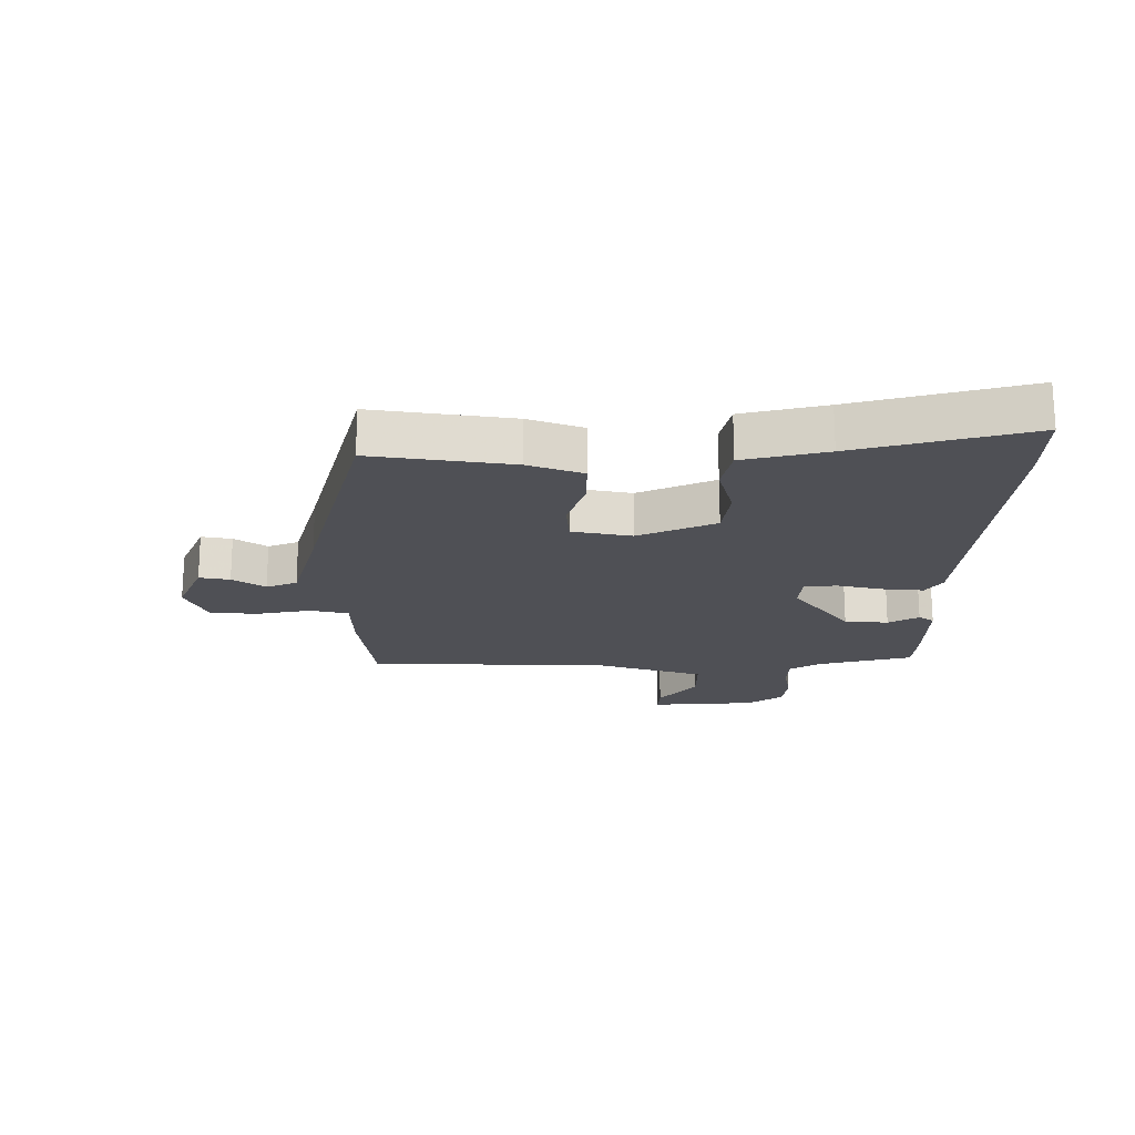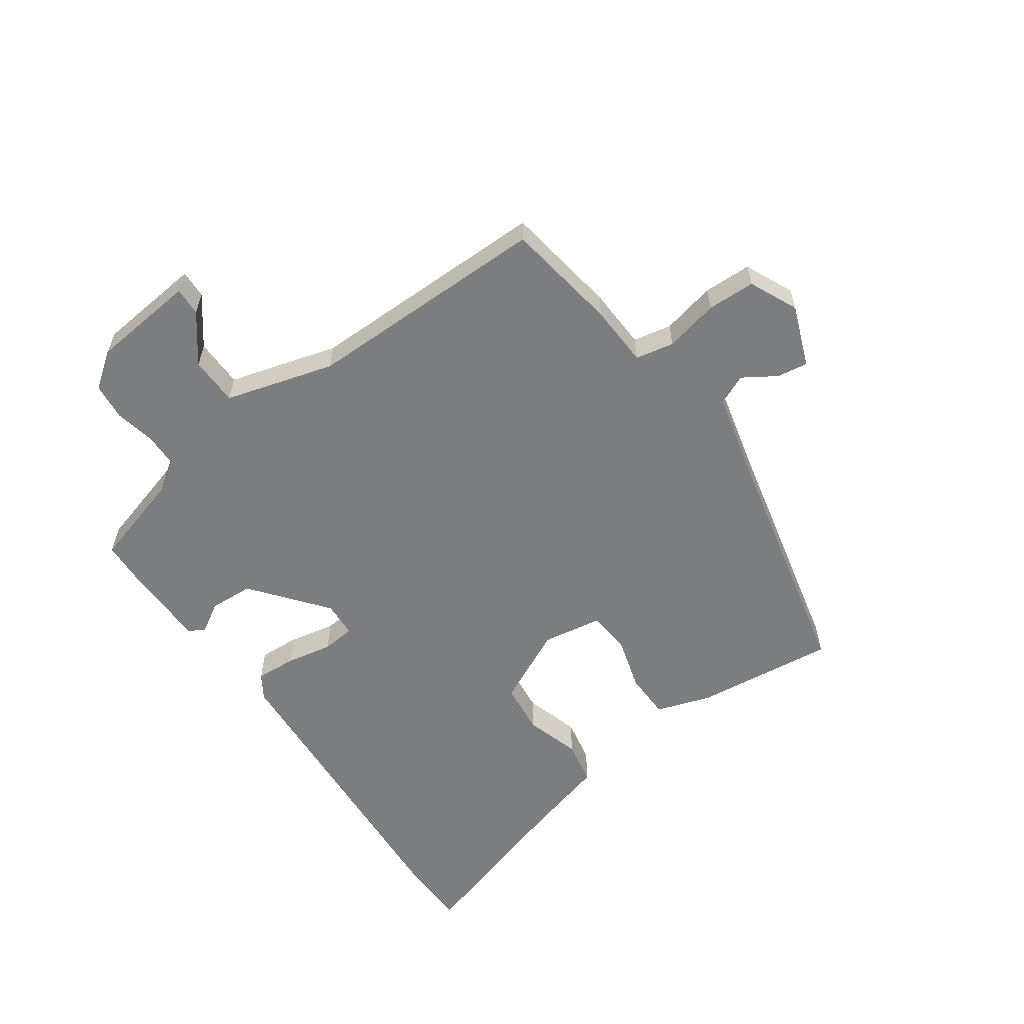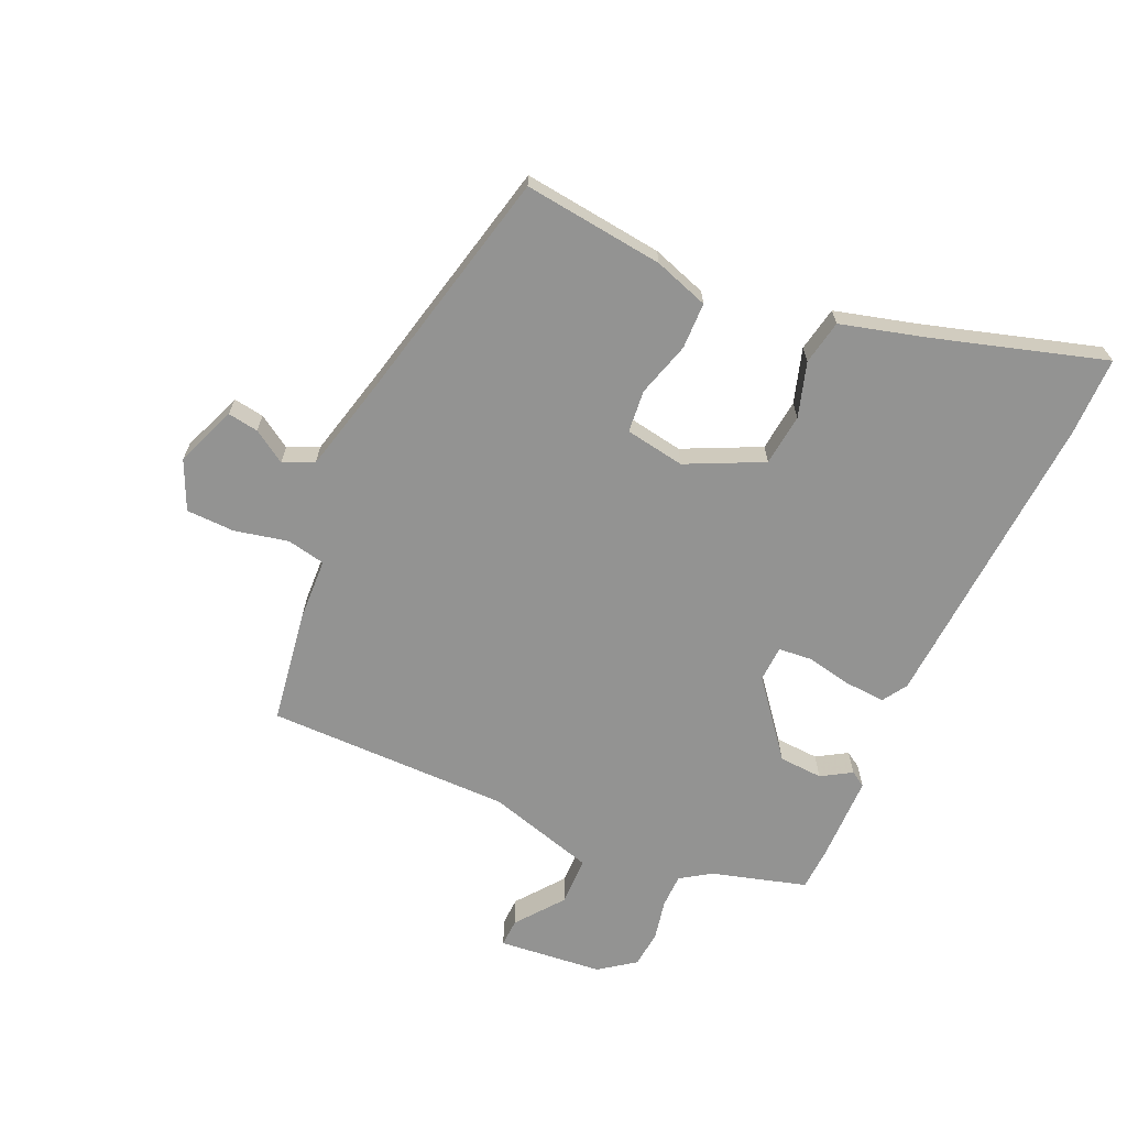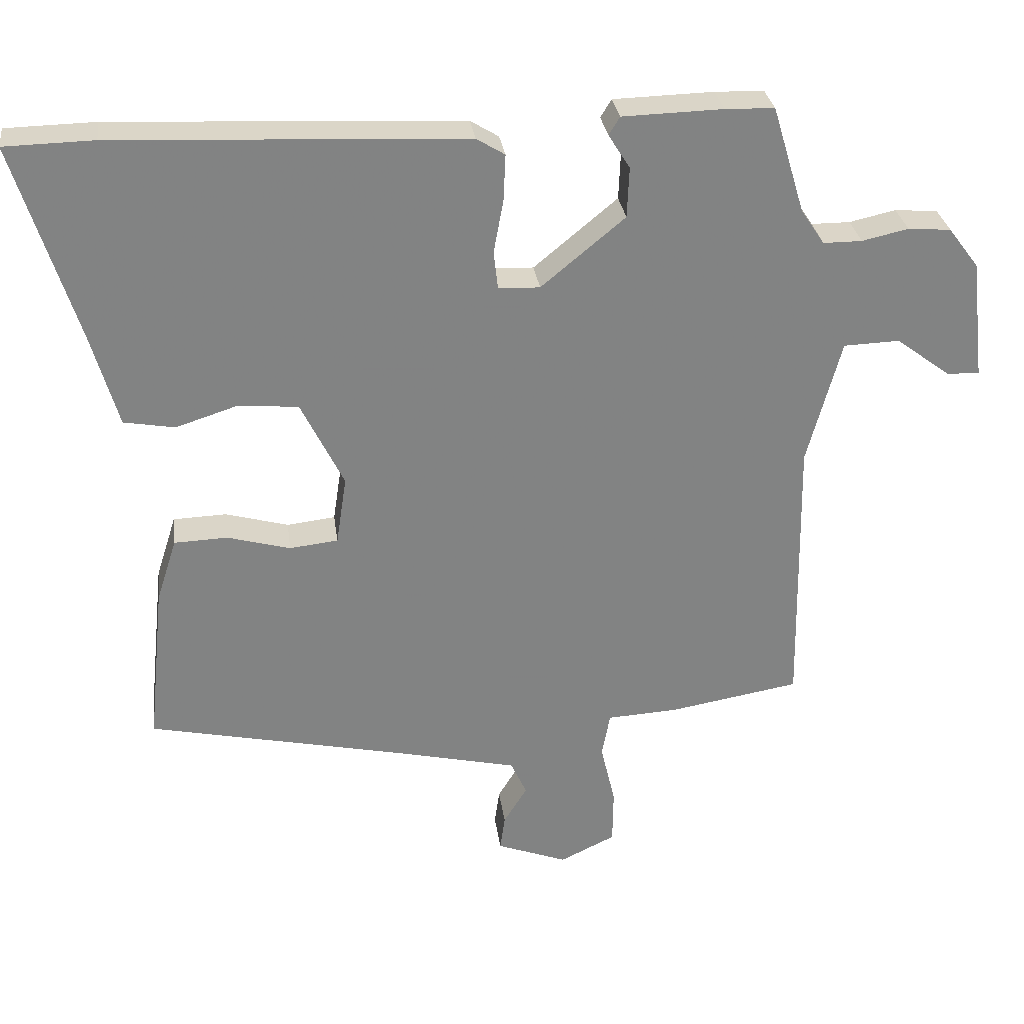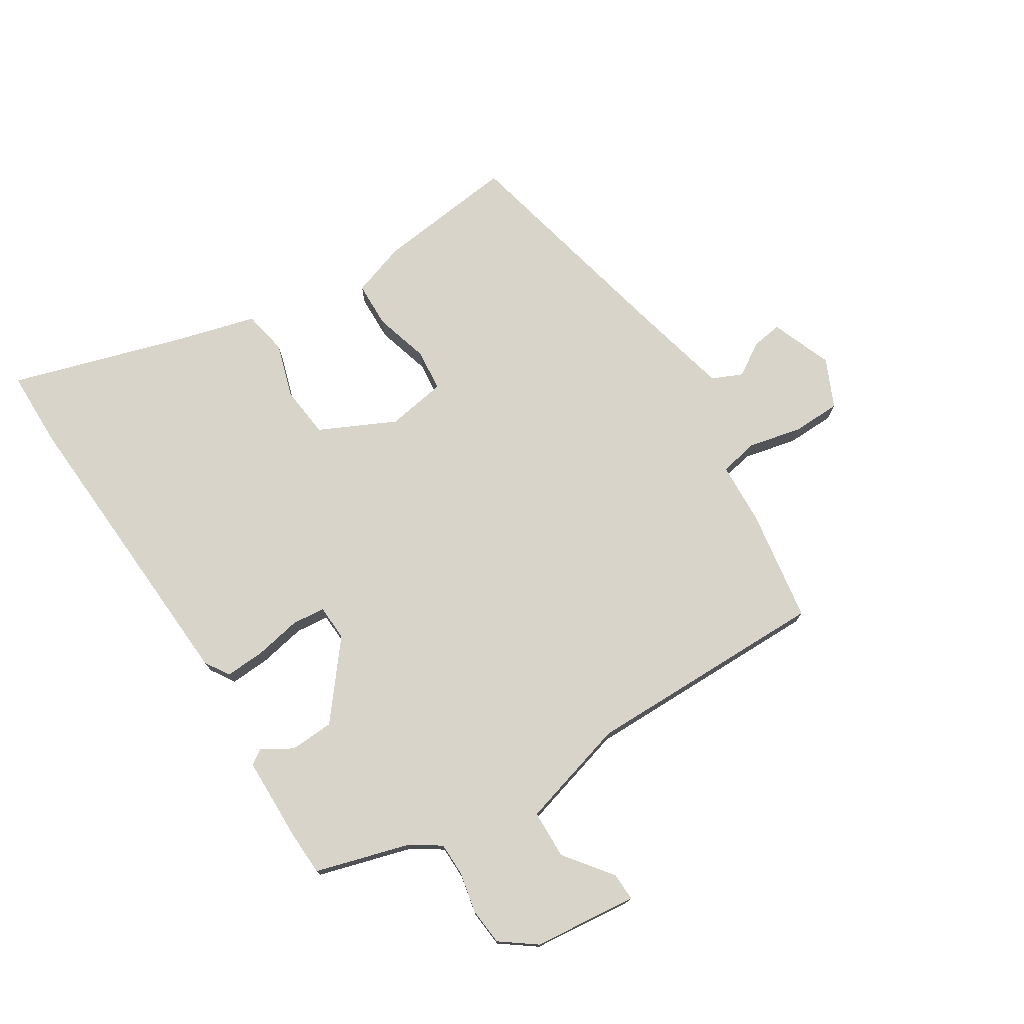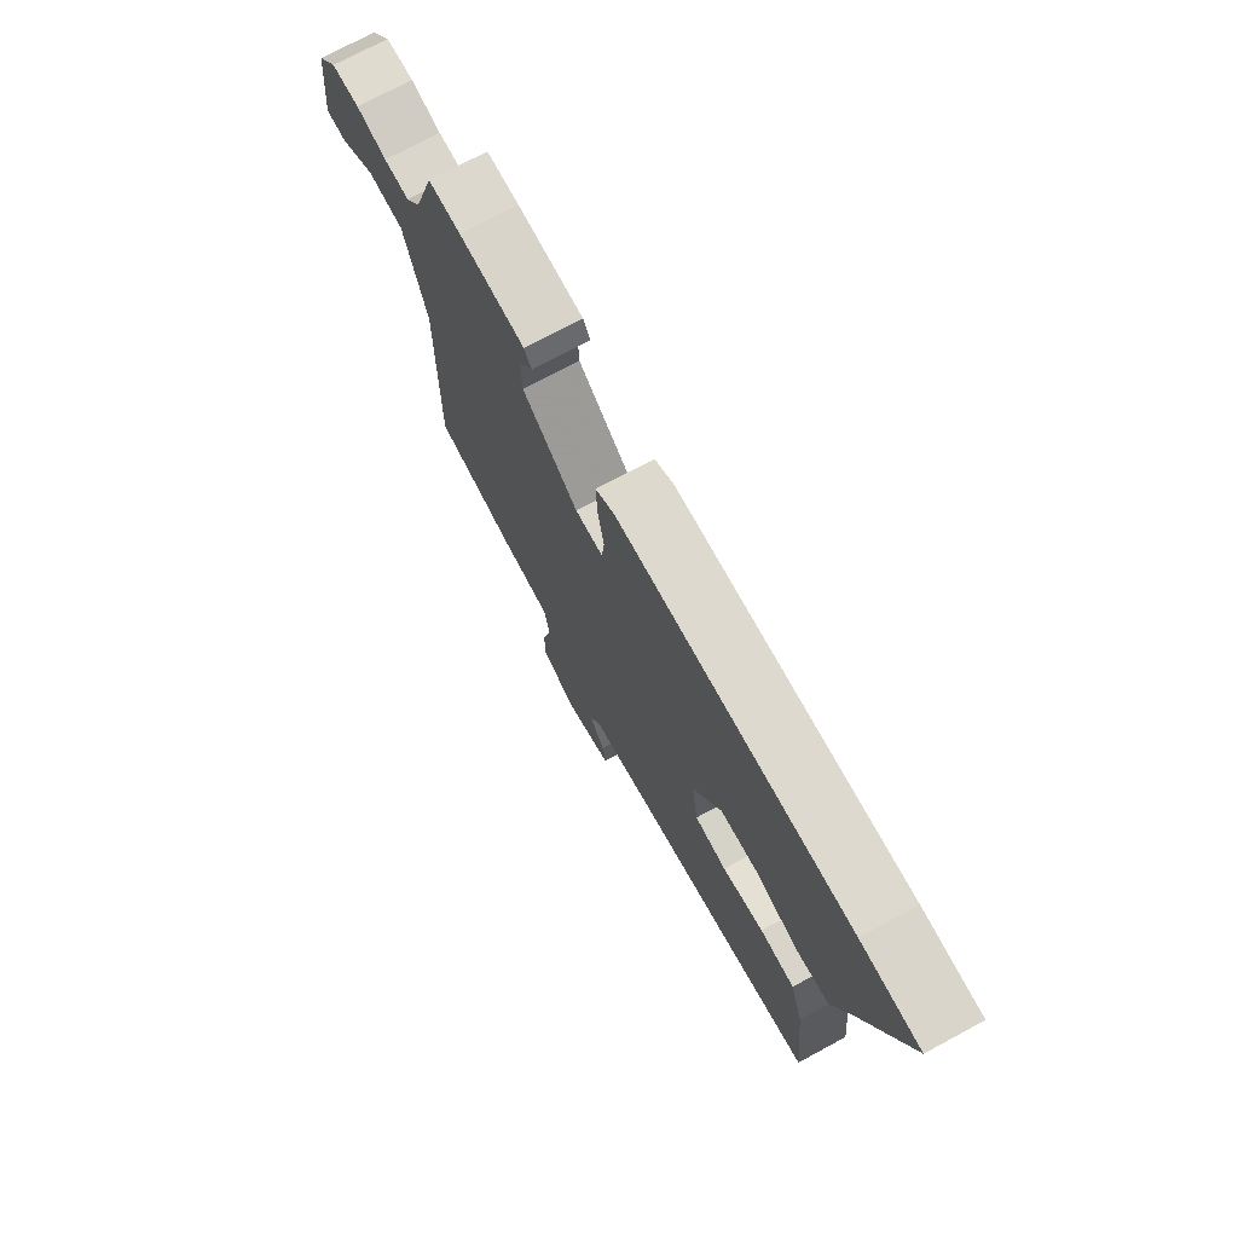
<metadata>
{"format":"obj","ext":"obj","renderer":"f3d","projection":"perspective","resolution":1024,"background":"white","views":[{"elev":-19.3,"azim":-92.6,"up":"+Y"},{"elev":-59.0,"azim":124.4,"up":"+Y"},{"elev":-66.6,"azim":-115.0,"up":"+Y"},{"elev":29.5,"azim":-7.5,"up":"+Z"},{"elev":74.9,"azim":57.1,"up":"+Y"},{"elev":73.7,"azim":-118.3,"up":"+Z"}]}
</metadata>
<code>
v -0.622 0.07 0.497
v -0.493 0.07 0.5
v 0.014 0.07 0.477
v 0.055 0.07 0.452
v 0.052 0.07 0.385
v 0.038 0.07 0.308
v 0.044 0.07 0.253
v 0.104 0.07 0.251
v 0.225 0.07 0.351
v 0.228 0.07 0.424
v 0.197 0.07 0.473
v 0.213 0.07 0.499
v 0.358 0.07 0.503
v 0.429 0.07 0.501
v 0.476 0.07 0.346
v 0.51 0.07 0.296
v 0.566 0.07 0.296
v 0.633 0.07 0.311
v 0.695 0.07 0.306
v 0.739 0.07 0.248
v 0.759 0.07 0.075
v 0.712 0.07 0.076
v 0.633 0.07 0.135
v 0.552 0.07 0.132
v 0.503 0.07 -0.049
v 0.51 0.07 -0.454
v 0.322 0.07 -0.486
v 0.219 0.07 -0.492
v 0.207 0.07 -0.556
v 0.228 0.07 -0.645
v 0.227 0.07 -0.725
v 0.147 0.07 -0.763
v 0.045 0.07 -0.725
v 0.052 0.07 -0.674
v 0.086 0.07 -0.619
v 0.063 0.07 -0.569
v -0.099 0.07 -0.532
v -0.487 0.07 -0.449
v -0.463 0.07 -0.216
v -0.434 0.07 -0.125
v -0.357 0.07 -0.122
v -0.266 0.07 -0.147
v -0.196 0.07 -0.139
v -0.181 0.07 -0.04
v -0.243 0.07 0.085
v -0.329 0.07 0.093
v -0.419 0.07 0.064
v -0.493 0.07 0.077
v -0.532 0.07 0.213
v -0.622 0 0.497
v -0.493 0 0.5
v 0.014 0 0.477
v 0.055 0 0.452
v 0.052 0 0.385
v 0.038 0 0.308
v 0.044 0 0.253
v 0.104 0 0.251
v 0.225 0 0.351
v 0.228 0 0.424
v 0.197 0 0.473
v 0.213 0 0.499
v 0.358 0 0.503
v 0.429 0 0.501
v 0.476 0 0.346
v 0.51 0 0.296
v 0.566 0 0.296
v 0.633 0 0.311
v 0.695 0 0.306
v 0.739 0 0.248
v 0.759 0 0.075
v 0.712 0 0.076
v 0.633 0 0.135
v 0.552 0 0.132
v 0.503 0 -0.049
v 0.51 0 -0.454
v 0.322 0 -0.486
v 0.219 0 -0.492
v 0.207 0 -0.556
v 0.228 0 -0.645
v 0.227 0 -0.725
v 0.147 0 -0.763
v 0.045 0 -0.725
v 0.052 0 -0.674
v 0.086 0 -0.619
v 0.063 0 -0.569
v -0.099 0 -0.532
v -0.487 0 -0.449
v -0.463 0 -0.216
v -0.434 0 -0.125
v -0.357 0 -0.122
v -0.266 0 -0.147
v -0.196 0 -0.139
v -0.181 0 -0.04
v -0.243 0 0.085
v -0.329 0 0.093
v -0.419 0 0.064
v -0.493 0 0.077
v -0.532 0 0.213
f 46 47 48 49
f 45 46 49 1
f 39 40 41 42
f 37 38 39 42
f 36 37 42 43
f 32 33 34 35
f 30 31 32 35
f 29 30 35 36
f 28 29 36 43
f 25 26 27 28
f 24 25 28 43
f 20 21 22 23
f 20 23 24
f 17 18 19 20
f 16 17 20 24
f 15 16 24 43
f 10 11 12 13
f 9 10 13 14
f 8 9 14 15
f 3 4 5 6
f 3 6 7
f 45 1 2 3
f 44 45 3 7
f 8 15 43 44
f 7 8 44
f 98 97 96 95
f 50 98 95 94
f 91 90 89 88
f 91 88 87 86
f 92 91 86 85
f 84 83 82 81
f 84 81 80 79
f 85 84 79 78
f 92 85 78 77
f 77 76 75 74
f 92 77 74 73
f 72 71 70 69
f 73 72 69
f 69 68 67 66
f 73 69 66 65
f 92 73 65 64
f 62 61 60 59
f 63 62 59 58
f 64 63 58 57
f 55 54 53 52
f 56 55 52
f 52 51 50 94
f 56 52 94 93
f 93 92 64 57
f 93 57 56
f 1 50 51 2
f 2 51 52 3
f 3 52 53 4
f 4 53 54 5
f 5 54 55 6
f 6 55 56 7
f 7 56 57 8
f 8 57 58 9
f 9 58 59 10
f 10 59 60 11
f 11 60 61 12
f 12 61 62 13
f 13 62 63 14
f 14 63 64 15
f 15 64 65 16
f 16 65 66 17
f 17 66 67 18
f 18 67 68 19
f 19 68 69 20
f 20 69 70 21
f 21 70 71 22
f 22 71 72 23
f 23 72 73 24
f 24 73 74 25
f 25 74 75 26
f 26 75 76 27
f 27 76 77 28
f 28 77 78 29
f 29 78 79 30
f 30 79 80 31
f 31 80 81 32
f 32 81 82 33
f 33 82 83 34
f 34 83 84 35
f 35 84 85 36
f 36 85 86 37
f 37 86 87 38
f 38 87 88 39
f 39 88 89 40
f 40 89 90 41
f 41 90 91 42
f 42 91 92 43
f 43 92 93 44
f 44 93 94 45
f 45 94 95 46
f 46 95 96 47
f 47 96 97 48
f 48 97 98 49
f 49 98 50 1

</code>
